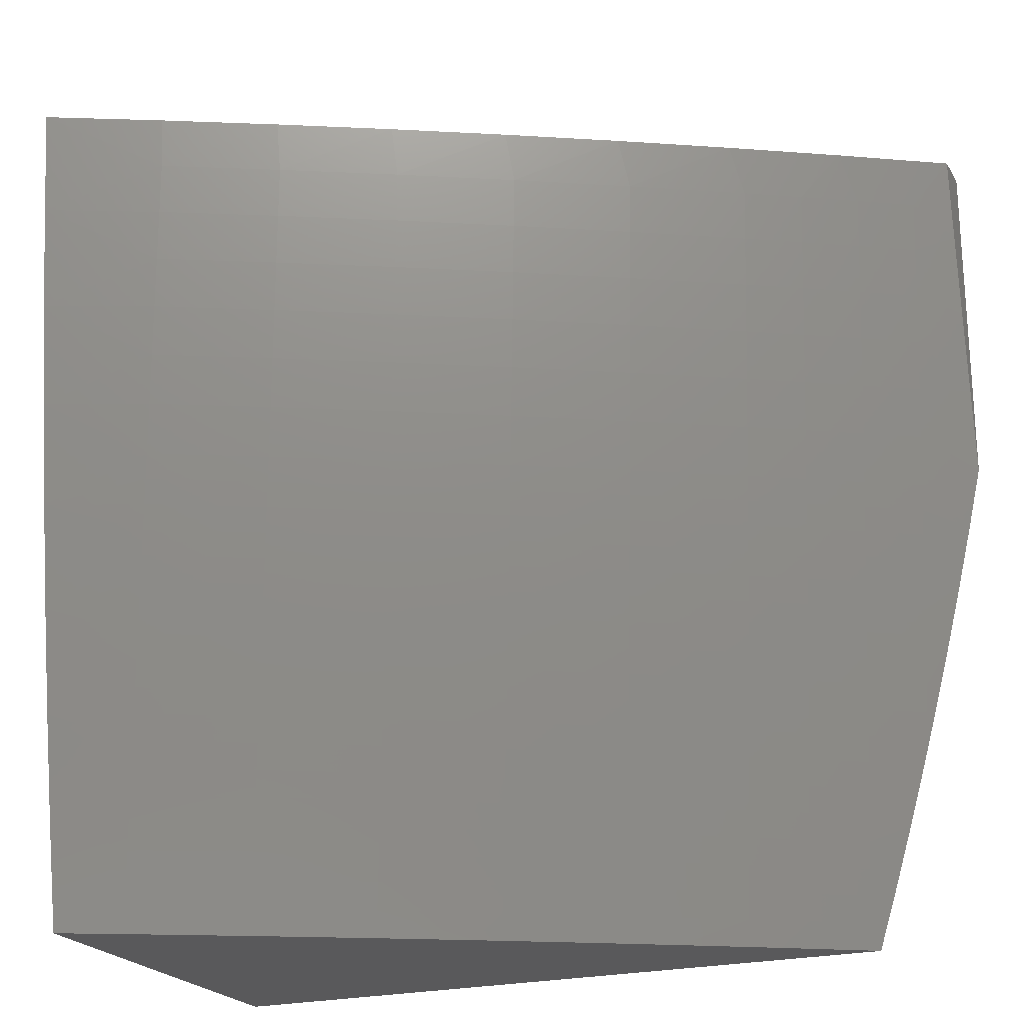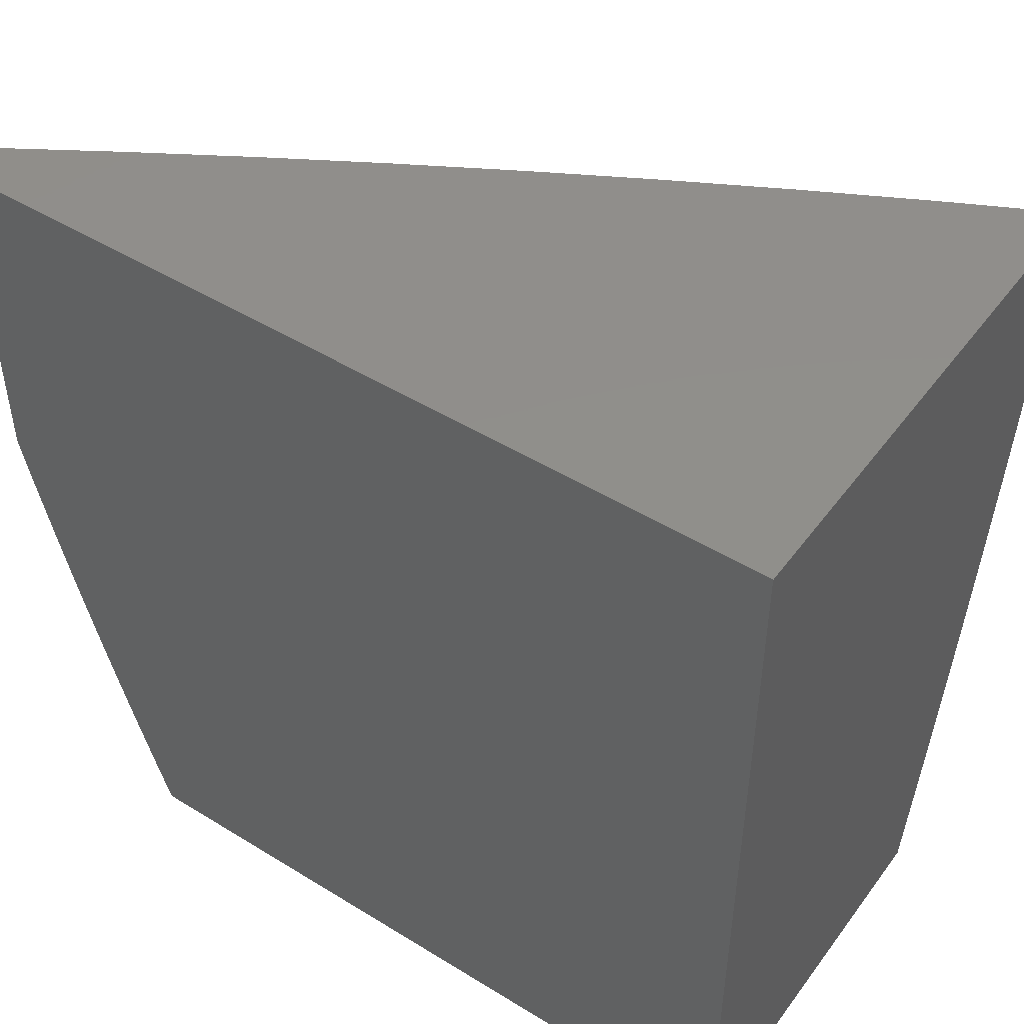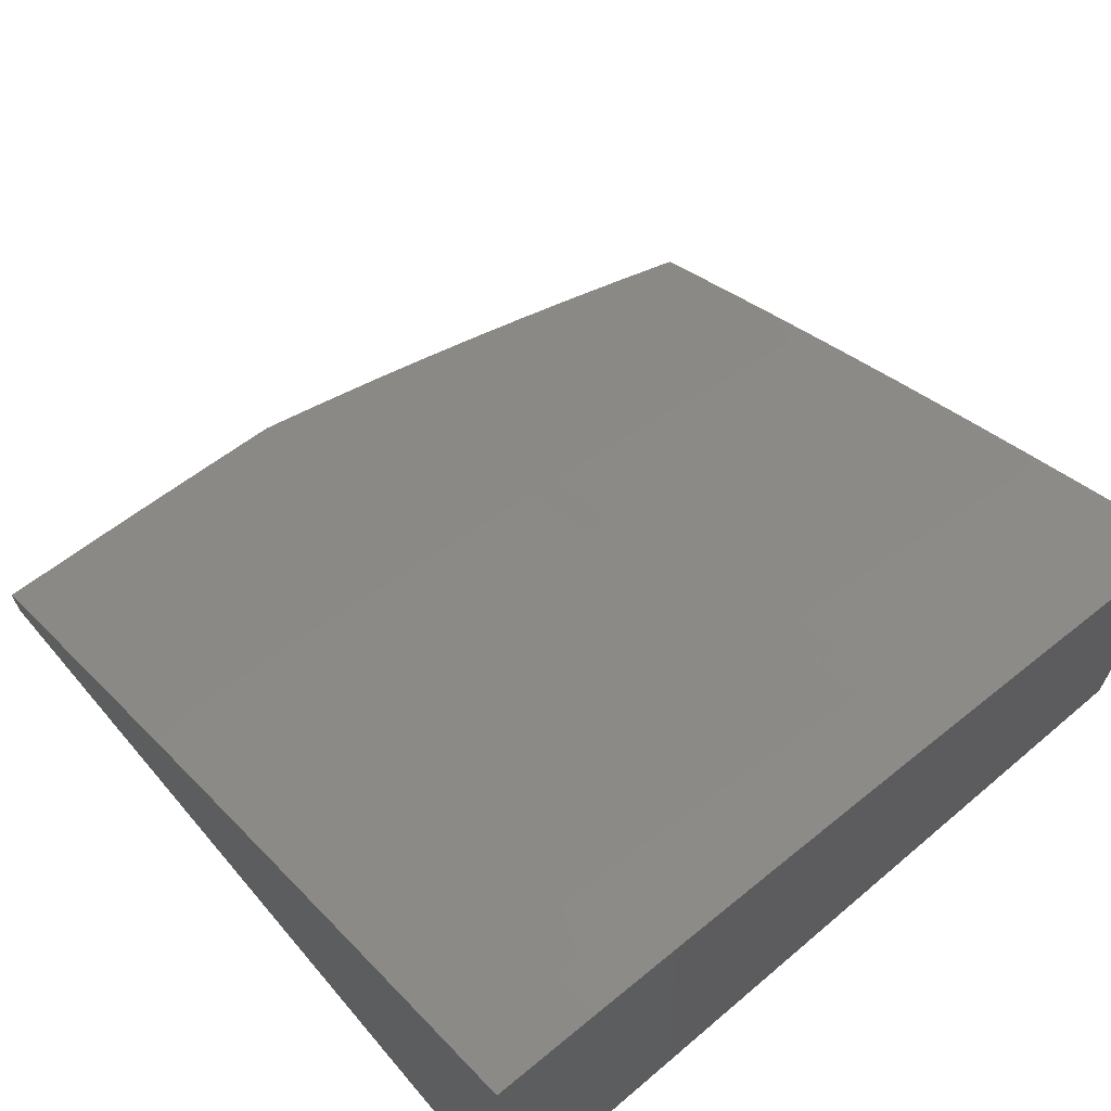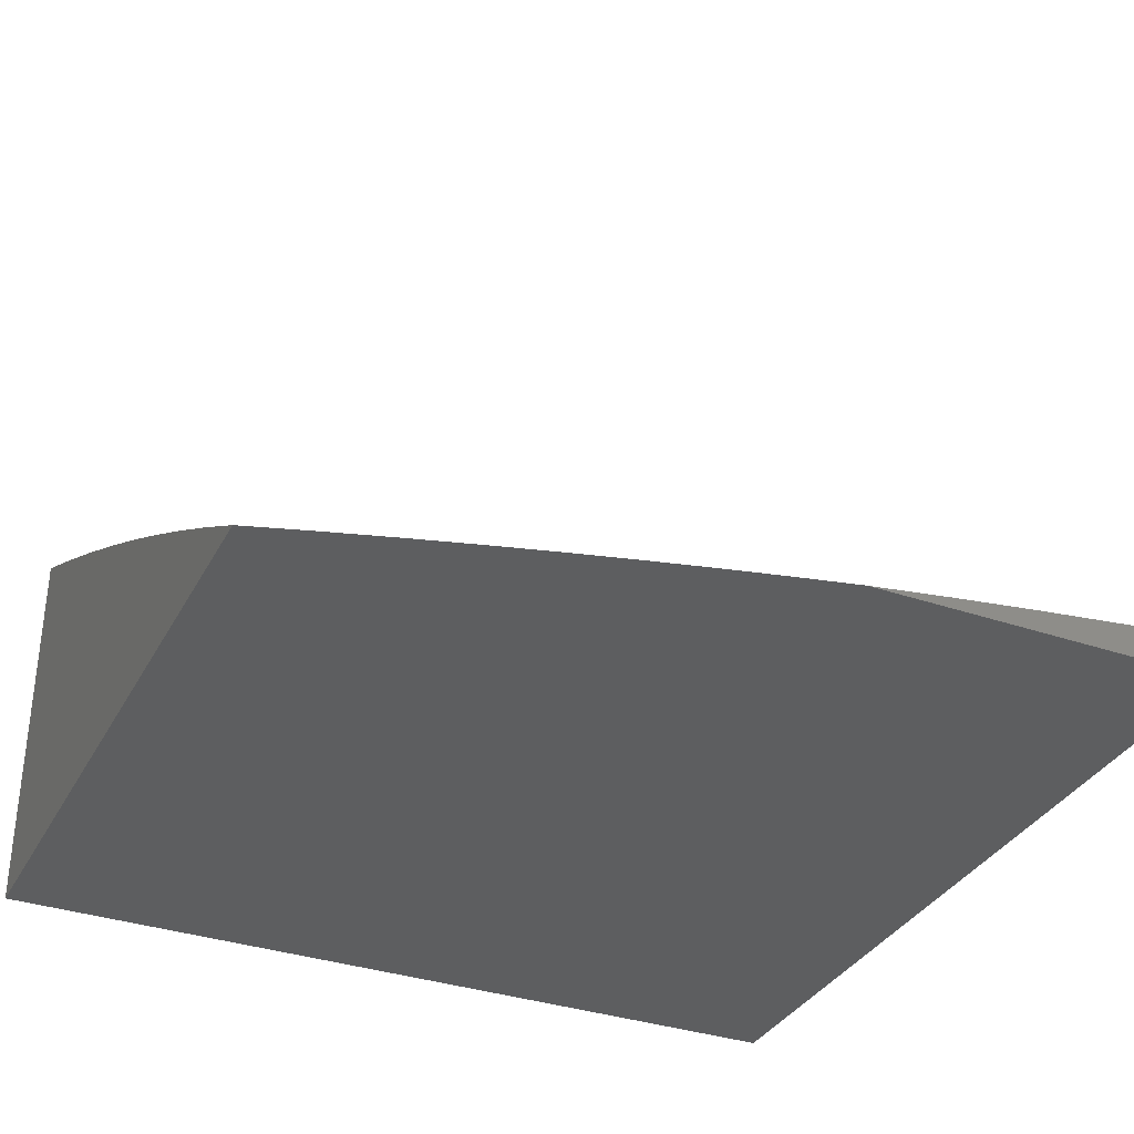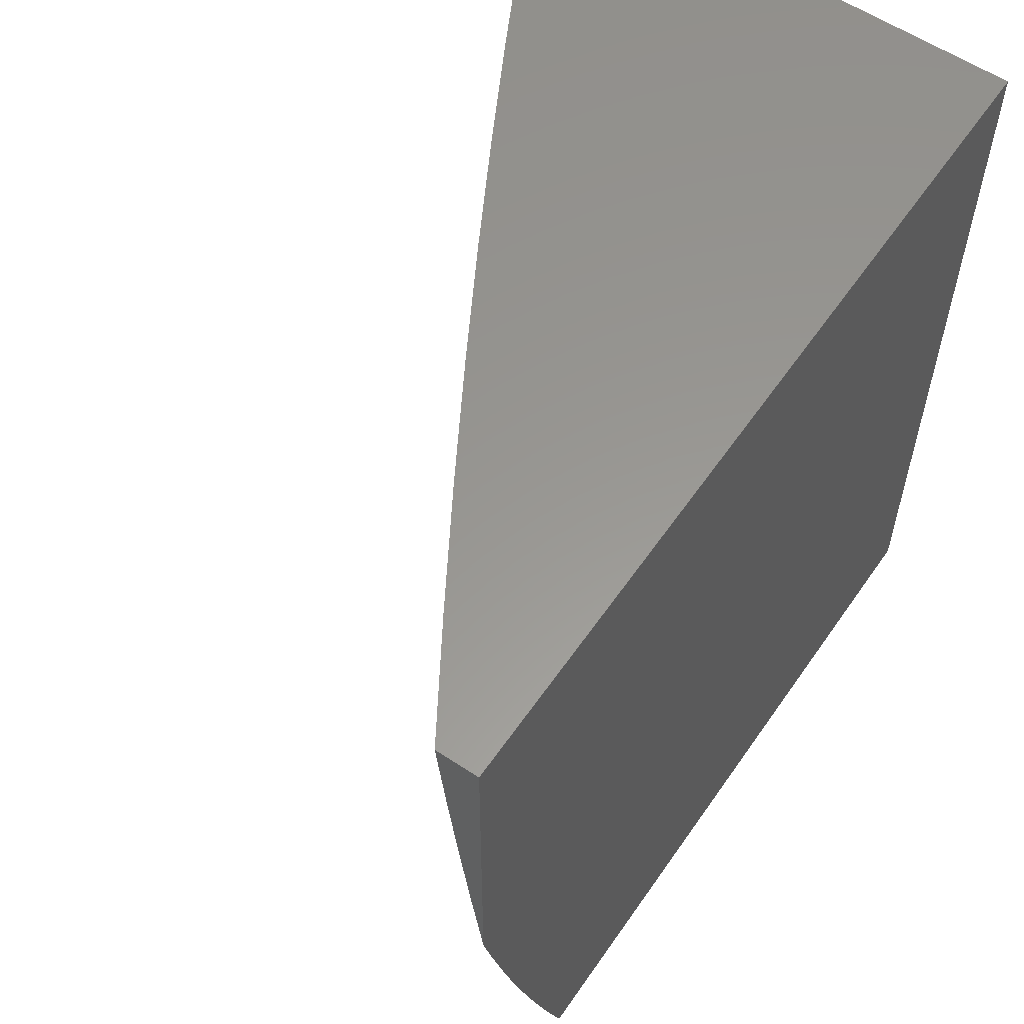
<metadata>
{"format":"stl","ext":"stl","renderer":"f3d","projection":"perspective","resolution":1024,"background":"white","views":[{"elev":-22.3,"azim":-156.3,"up":"+Z"},{"elev":47.8,"azim":34.7,"up":"+Z"},{"elev":66.3,"azim":49.6,"up":"+Y"},{"elev":-34.3,"azim":-114.7,"up":"+Y"},{"elev":58.7,"azim":-55.6,"up":"+Z"}]}
</metadata>
<code>
# stl→obj: 248 verts, 492 faces
v -5.107 9.416 -2
v -5.073 9.44 -1.969
v -5 9.471 -2
v -5.076 9.445 -1.937
v -5 9.494 -1.876
v -5.078 9.449 -1.906
v -5.08 9.454 -1.874
v -5.209 9.386 -1.874
v -5.211 9.391 -1.843
v -5.339 9.322 -1.843
v -5.342 9.326 -1.811
v -5.469 9.255 -1.811
v -5.471 9.259 -1.78
v -5.598 9.187 -1.78
v -5.6 9.191 -1.748
v -5.726 9.117 -1.748
v -5.728 9.12 -1.717
v -5.791 9.083 -1.717
v -5.794 9.086 -1.686
v -5.856 9.048 -1.686
v -5.858 9.052 -1.654
v -5.921 9.013 -1.654
v -5.923 9.017 -1.623
v -5.947 9 -1.634
v -5.925 9.02 -1.592
v -5.965 9 -1.56
v -5.928 9.024 -1.56
v -5.93 9.027 -1.529
v -5.865 9.063 -1.56
v -5.867 9.066 -1.529
v -5.803 9.101 -1.56
v -5.805 9.104 -1.529
v -5.74 9.139 -1.56
v -5.742 9.142 -1.529
v -5.614 9.213 -1.56
v -5.616 9.217 -1.529
v -5.487 9.286 -1.56
v -5.489 9.29 -1.529
v -5.359 9.357 -1.56
v -5.361 9.361 -1.529
v -5.231 9.426 -1.56
v -5.233 9.43 -1.529
v -5.102 9.494 -1.56
v -5.104 9.497 -1.529
v -5 9.554 -1.502
v -5.106 9.501 -1.498
v -5.108 9.504 -1.466
v -5.237 9.437 -1.466
v -5.239 9.44 -1.435
v -5.367 9.371 -1.435
v -5.371 9.377 -1.373
v -5.499 9.306 -1.373
v -5.502 9.312 -1.31
v -5.63 9.239 -1.31
v -5.633 9.245 -1.248
v -5.76 9.17 -1.248
v -5.763 9.175 -1.186
v -5.826 9.137 -1.186
v -5.829 9.142 -1.124
v -5.892 9.104 -1.124
v -5.895 9.109 -1.062
v -5.958 9.07 -1.062
v -5.878 9.125 -1
v -6 9.049 -1
v -6 9.039 -1.103
v -5.955 9.065 -1.124
v -5.951 9.06 -1.186
v -5.889 9.099 -1.186
v -5.885 9.093 -1.248
v -5.823 9.132 -1.248
v -5.819 9.126 -1.31
v -5.756 9.164 -1.31
v -5.752 9.158 -1.373
v -5.626 9.233 -1.373
v -5.622 9.227 -1.435
v -5.495 9.3 -1.435
v -5.493 9.296 -1.466
v -5.365 9.367 -1.466
v -5.363 9.364 -1.498
v -5.235 9.433 -1.498
v -5.201 9.373 -1.969
v -5.214 9.36 -2
v -5.329 9.304 -1.969
v -5.32 9.303 -2
v -5.425 9.245 -2
v -5.456 9.234 -1.969
v -5.53 9.185 -2
v -5.582 9.161 -1.969
v -5.634 9.125 -2
v -5.708 9.087 -1.969
v -5.738 9.063 -2
v -5.77 9.05 -1.969
v -5.841 9 -2
v -5.832 9.011 -1.969
v -5.864 9 -1.927
v -5.835 9.016 -1.937
v -5.838 9.02 -1.906
v -5.773 9.054 -1.937
v -5.776 9.058 -1.906
v -5.71 9.092 -1.937
v -5.713 9.096 -1.906
v -5.585 9.166 -1.937
v -5.588 9.17 -1.906
v -5.459 9.238 -1.937
v -5.461 9.243 -1.906
v -5.332 9.309 -1.937
v -5.334 9.313 -1.906
v -5.204 9.378 -1.937
v -5.207 9.382 -1.906
v -5.886 9 -1.854
v -5.841 9.024 -1.874
v -5.778 9.063 -1.874
v -5.716 9.1 -1.874
v -5.59 9.175 -1.874
v -5.464 9.247 -1.874
v -5.337 9.318 -1.874
v -5.907 9 -1.781
v -5.846 9.033 -1.811
v -5.843 9.028 -1.843
v -5.927 9 -1.707
v -5.913 9.002 -1.748
v -5.848 9.037 -1.78
v -5.784 9.071 -1.811
v -5.781 9.067 -1.843
v -5.718 9.104 -1.843
v -5.918 9.009 -1.686
v -5.916 9.006 -1.717
v -5.851 9.04 -1.748
v -5.786 9.075 -1.78
v -5.721 9.109 -1.811
v -5.593 9.179 -1.843
v -5.983 9 -1.485
v -5.932 9.03 -1.498
v -5.87 9.069 -1.498
v -5.807 9.108 -1.498
v -5.744 9.146 -1.498
v -5.618 9.22 -1.498
v -5.491 9.293 -1.498
v -6 9 -1.411
v -5.936 9.037 -1.435
v -5.934 9.034 -1.466
v -5.94 9.043 -1.373
v -6 9.014 -1.309
v -5.944 9.049 -1.31
v -5.948 9.055 -1.248
v -5.882 9.088 -1.31
v -6 9.027 -1.206
v -5.832 9.147 -1.062
v -5.756 9.2 -1
v -5.769 9.185 -1.062
v -5.642 9.26 -1.062
v -5.64 9.255 -1.124
v -5.512 9.328 -1.124
v -5.509 9.323 -1.186
v -5.381 9.395 -1.186
v -5.378 9.389 -1.248
v -5.249 9.458 -1.248
v -5.246 9.453 -1.31
v -5.116 9.52 -1.31
v -5.113 9.514 -1.373
v -5 9.571 -1.377
v -5.109 9.507 -1.435
v -5.632 9.273 -1
v -5.515 9.333 -1.062
v -5.384 9.4 -1.124
v -5.252 9.464 -1.186
v -5.119 9.526 -1.248
v -5 9.586 -1.251
v -5.507 9.344 -1
v -5.387 9.405 -1.062
v -5.255 9.469 -1.124
v -5.122 9.532 -1.186
v -5.382 9.413 -1
v -5.258 9.474 -1.062
v -5.125 9.537 -1.124
v -5 9.6 -1.126
v -5.255 9.481 -1
v -5.128 9.542 -1.062
v -5.128 9.548 -1
v -5 9.612 -1
v -5 9.535 -1.627
v -5.1 9.49 -1.592
v -5.229 9.423 -1.592
v -5.357 9.353 -1.592
v -5.485 9.283 -1.592
v -5.612 9.21 -1.592
v -5.738 9.135 -1.592
v -5.801 9.097 -1.592
v -5.863 9.059 -1.592
v -5 9.515 -1.751
v -5.094 9.478 -1.686
v -5.096 9.482 -1.654
v -5.098 9.486 -1.623
v -5.227 9.419 -1.623
v -5.085 9.462 -1.811
v -5.087 9.466 -1.78
v -5.09 9.47 -1.748
v -5.218 9.403 -1.748
v -5.22 9.407 -1.717
v -5.349 9.338 -1.717
v -5.351 9.342 -1.686
v -5.478 9.271 -1.686
v -5.481 9.275 -1.654
v -5.607 9.202 -1.654
v -5.61 9.206 -1.623
v -5.736 9.132 -1.623
v -5.083 9.458 -1.843
v -5.214 9.395 -1.811
v -5.216 9.399 -1.78
v -5.344 9.33 -1.78
v -5.092 9.474 -1.717
v -5.223 9.411 -1.686
v -5.225 9.415 -1.654
v -5.353 9.346 -1.654
v -5.242 9.446 -1.373
v -5.346 9.334 -1.748
v -5.476 9.267 -1.717
v -5.605 9.199 -1.686
v -5.733 9.128 -1.654
v -5.798 9.094 -1.623
v -5.355 9.35 -1.623
v -5.374 9.383 -1.31
v -5.466 9.251 -1.843
v -5.474 9.264 -1.748
v -5.483 9.279 -1.623
v -5.506 9.318 -1.248
v -5.595 9.183 -1.811
v -5.724 9.113 -1.78
v -5.789 9.079 -1.748
v -5.853 9.044 -1.717
v -5.603 9.195 -1.717
v -5.731 9.124 -1.686
v -5.796 9.09 -1.654
v -5.861 9.055 -1.623
v -5.62 9.224 -1.466
v -5.746 9.149 -1.466
v -5.809 9.111 -1.466
v -5.872 9.073 -1.466
v -5.636 9.25 -1.186
v -5.748 9.152 -1.435
v -5.815 9.12 -1.373
v -5.766 9.181 -1.124
v -5.811 9.114 -1.435
v -5.874 9.076 -1.435
v -5.878 9.082 -1.373
v -6 9 -1
v -5 9 -1
v -5 9 -2
f 1 2 3
f 3 2 4
f 3 4 5
f 5 4 6
f 5 6 7
f 7 6 8
f 7 8 9
f 9 8 10
f 9 10 11
f 11 10 12
f 11 12 13
f 13 12 14
f 13 14 15
f 15 14 16
f 15 16 17
f 17 16 18
f 17 18 19
f 19 18 20
f 19 20 21
f 21 20 22
f 21 22 23
f 23 22 24
f 23 24 25
f 25 24 26
f 25 26 27
f 27 26 28
f 27 28 29
f 29 28 30
f 29 30 31
f 31 30 32
f 31 32 33
f 33 32 34
f 33 34 35
f 35 34 36
f 35 36 37
f 37 36 38
f 37 38 39
f 39 38 40
f 39 40 41
f 41 40 42
f 41 42 43
f 43 42 44
f 43 44 45
f 45 44 46
f 45 46 47
f 47 46 48
f 47 48 49
f 49 48 50
f 49 50 51
f 51 50 52
f 51 52 53
f 53 52 54
f 53 54 55
f 55 54 56
f 55 56 57
f 57 56 58
f 57 58 59
f 59 58 60
f 59 60 61
f 61 60 62
f 61 62 63
f 63 62 64
f 64 62 65
f 65 62 66
f 65 66 67
f 67 66 68
f 67 68 69
f 69 68 70
f 69 70 71
f 71 70 72
f 71 72 73
f 73 72 74
f 73 74 75
f 75 74 76
f 75 76 77
f 77 76 78
f 77 78 79
f 79 78 80
f 79 80 42
f 42 80 44
f 2 1 81
f 81 1 82
f 81 82 83
f 83 82 84
f 83 84 85
f 83 85 86
f 86 85 87
f 86 87 88
f 88 87 89
f 88 89 90
f 90 89 91
f 90 91 92
f 92 91 93
f 92 93 94
f 94 93 95
f 94 95 96
f 96 95 97
f 96 97 98
f 98 97 99
f 98 99 100
f 100 99 101
f 100 101 102
f 102 101 103
f 102 103 104
f 104 103 105
f 104 105 106
f 106 105 107
f 106 107 108
f 108 107 109
f 108 109 4
f 4 109 6
f 95 110 97
f 97 110 111
f 97 111 99
f 99 111 112
f 99 112 101
f 101 112 113
f 101 113 103
f 103 113 114
f 103 114 105
f 105 114 115
f 105 115 107
f 107 115 116
f 107 116 109
f 109 116 8
f 109 8 6
f 117 118 110
f 110 118 119
f 110 119 111
f 111 119 112
f 120 121 117
f 117 121 122
f 117 122 118
f 118 122 123
f 118 123 124
f 124 123 125
f 124 125 113
f 113 125 114
f 24 126 120
f 120 126 127
f 120 127 121
f 121 127 128
f 121 128 122
f 122 128 129
f 122 129 123
f 123 129 130
f 123 130 125
f 125 130 131
f 125 131 114
f 114 131 115
f 26 132 28
f 28 132 133
f 28 133 30
f 30 133 134
f 30 134 32
f 32 134 135
f 32 135 34
f 34 135 136
f 34 136 36
f 36 136 137
f 36 137 38
f 38 137 138
f 38 138 40
f 40 138 79
f 40 79 42
f 139 140 132
f 132 140 141
f 132 141 133
f 133 141 134
f 140 139 142
f 142 139 143
f 142 143 144
f 144 143 145
f 144 145 146
f 146 145 69
f 146 69 71
f 143 147 145
f 145 147 67
f 145 67 69
f 147 65 67
f 61 63 148
f 148 63 149
f 148 149 150
f 150 149 151
f 150 151 152
f 152 151 153
f 152 153 154
f 154 153 155
f 154 155 156
f 156 155 157
f 156 157 158
f 158 157 159
f 158 159 160
f 160 159 161
f 160 161 162
f 162 161 45
f 162 45 47
f 149 163 151
f 151 163 164
f 151 164 153
f 153 164 165
f 153 165 155
f 155 165 166
f 155 166 157
f 157 166 167
f 157 167 159
f 159 167 168
f 159 168 161
f 163 169 164
f 164 169 170
f 164 170 165
f 165 170 171
f 165 171 166
f 166 171 172
f 166 172 167
f 167 172 168
f 169 173 170
f 170 173 174
f 170 174 171
f 171 174 175
f 171 175 172
f 172 175 176
f 172 176 168
f 173 177 174
f 174 177 178
f 174 178 175
f 175 178 176
f 177 179 178
f 178 179 180
f 178 180 176
f 45 181 43
f 43 181 182
f 43 182 41
f 41 182 183
f 41 183 39
f 39 183 184
f 39 184 37
f 37 184 185
f 37 185 35
f 35 185 186
f 35 186 33
f 33 186 187
f 33 187 31
f 31 187 188
f 31 188 29
f 29 188 189
f 29 189 27
f 27 189 25
f 190 191 181
f 181 191 192
f 181 192 193
f 193 192 194
f 193 194 183
f 183 194 184
f 5 195 190
f 190 195 196
f 190 196 197
f 197 196 198
f 197 198 199
f 199 198 200
f 199 200 201
f 201 200 202
f 201 202 203
f 203 202 204
f 203 204 205
f 205 204 206
f 205 206 187
f 187 206 188
f 108 4 2
f 195 5 207
f 207 5 7
f 207 7 9
f 195 207 208
f 208 207 9
f 208 9 11
f 196 195 209
f 209 195 208
f 209 208 210
f 210 208 11
f 210 11 13
f 191 190 211
f 211 190 197
f 211 197 199
f 191 211 212
f 212 211 199
f 212 199 201
f 182 181 193
f 192 191 213
f 213 191 212
f 213 212 214
f 214 212 201
f 214 201 203
f 183 182 193
f 48 46 80
f 80 46 44
f 47 49 162
f 162 49 215
f 162 215 160
f 160 215 158
f 106 108 81
f 81 108 2
f 10 8 116
f 196 209 198
f 198 209 216
f 198 216 200
f 200 216 217
f 200 217 202
f 202 217 218
f 202 218 204
f 204 218 219
f 204 219 206
f 206 219 220
f 206 220 188
f 188 220 189
f 216 209 210
f 192 213 194
f 194 213 221
f 194 221 184
f 184 221 185
f 221 213 214
f 50 48 78
f 78 48 80
f 49 51 215
f 215 51 222
f 215 222 158
f 158 222 156
f 104 106 83
f 83 106 81
f 10 116 223
f 223 116 115
f 223 115 131
f 216 210 224
f 224 210 13
f 224 13 15
f 221 214 225
f 225 214 203
f 225 203 205
f 77 79 138
f 52 50 76
f 76 50 78
f 51 53 222
f 222 53 226
f 222 226 156
f 156 226 154
f 102 104 86
f 86 104 83
f 10 223 12
f 12 223 227
f 12 227 14
f 14 227 228
f 14 228 16
f 16 228 229
f 16 229 18
f 18 229 230
f 18 230 20
f 20 230 126
f 20 126 22
f 22 126 24
f 227 223 131
f 216 224 217
f 217 224 231
f 217 231 218
f 218 231 232
f 218 232 219
f 219 232 233
f 219 233 220
f 220 233 234
f 220 234 189
f 189 234 25
f 231 224 15
f 186 185 225
f 225 185 221
f 186 225 205
f 77 138 235
f 235 138 137
f 235 137 236
f 236 137 136
f 236 136 237
f 237 136 135
f 237 135 238
f 238 135 134
f 238 134 141
f 54 52 74
f 74 52 76
f 53 55 226
f 226 55 239
f 226 239 154
f 154 239 152
f 100 102 88
f 88 102 86
f 228 227 130
f 130 227 131
f 232 231 17
f 17 231 15
f 187 186 205
f 77 235 75
f 75 235 240
f 75 240 73
f 73 240 241
f 73 241 71
f 71 241 146
f 240 235 236
f 56 54 72
f 72 54 74
f 55 57 239
f 239 57 242
f 239 242 152
f 152 242 150
f 98 100 90
f 90 100 88
f 124 113 112
f 229 228 129
f 129 228 130
f 233 232 19
f 19 232 17
f 240 236 243
f 243 236 237
f 243 237 244
f 244 237 238
f 244 238 140
f 140 238 141
f 58 56 70
f 70 56 72
f 148 150 242
f 148 242 59
f 59 242 57
f 96 98 92
f 92 98 90
f 94 96 92
f 118 124 119
f 119 124 112
f 230 229 128
f 128 229 129
f 234 233 21
f 21 233 19
f 240 243 241
f 241 243 245
f 241 245 146
f 146 245 144
f 245 243 244
f 60 58 68
f 68 58 70
f 61 148 59
f 66 62 60
f 60 68 66
f 142 144 245
f 140 142 244
f 244 142 245
f 23 25 234
f 234 21 23
f 127 126 230
f 230 128 127
f 64 65 246
f 246 65 147
f 246 147 143
f 143 139 246
f 246 139 247
f 247 139 132
f 247 132 26
f 26 24 247
f 247 24 248
f 248 24 120
f 248 120 117
f 117 110 248
f 248 110 95
f 248 95 93
f 93 91 248
f 248 91 89
f 248 89 87
f 87 85 248
f 248 85 84
f 248 84 82
f 82 1 248
f 248 1 3
f 180 179 247
f 247 179 177
f 247 177 173
f 173 169 247
f 247 169 163
f 247 163 149
f 149 63 247
f 247 63 246
f 246 63 64
f 3 5 248
f 248 5 190
f 248 190 181
f 248 181 247
f 247 181 45
f 247 45 161
f 161 168 247
f 247 168 176
f 247 176 180

</code>
